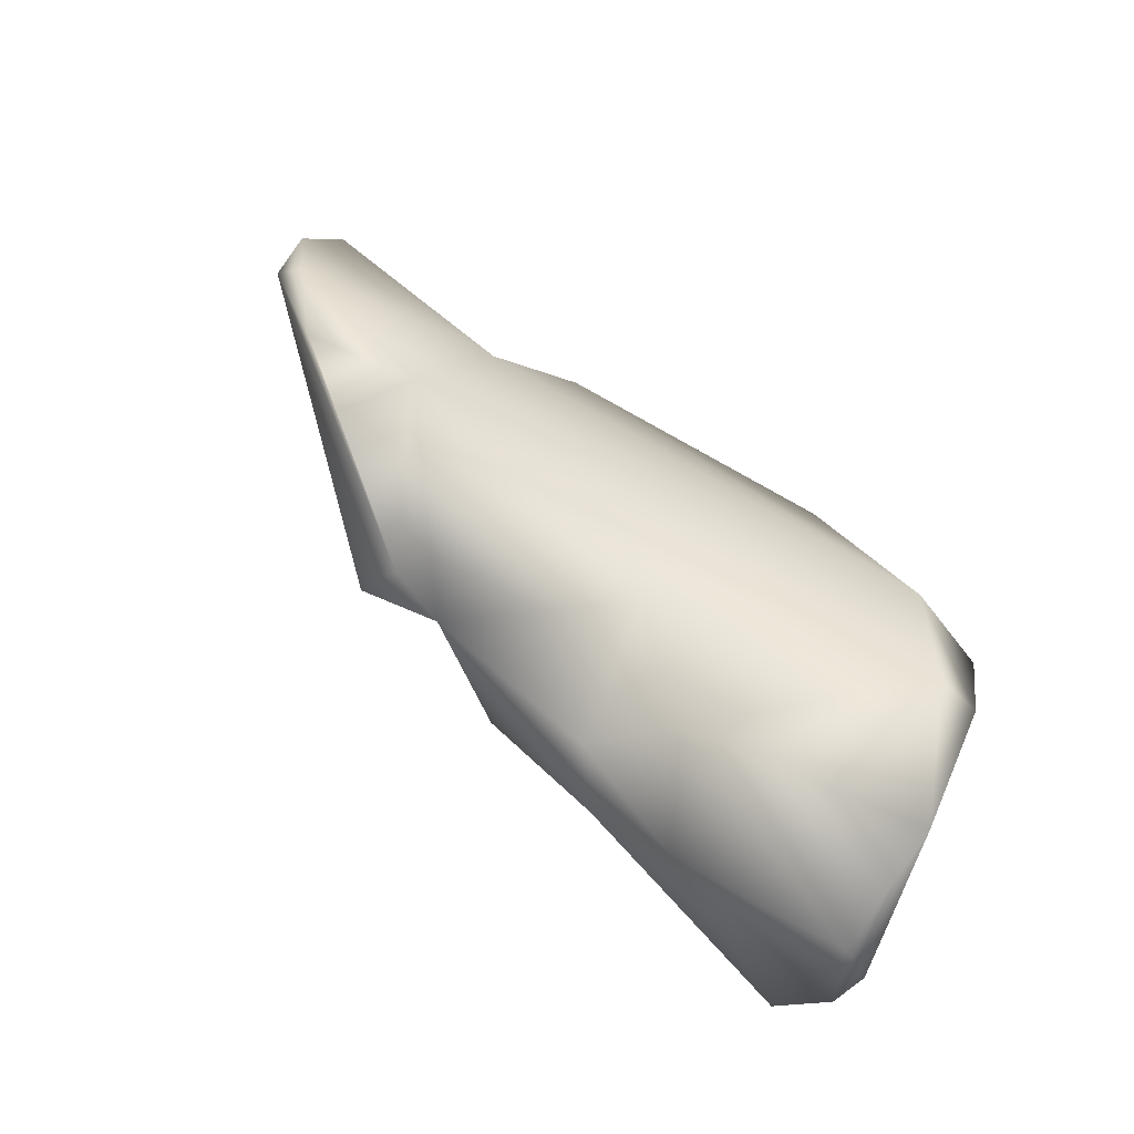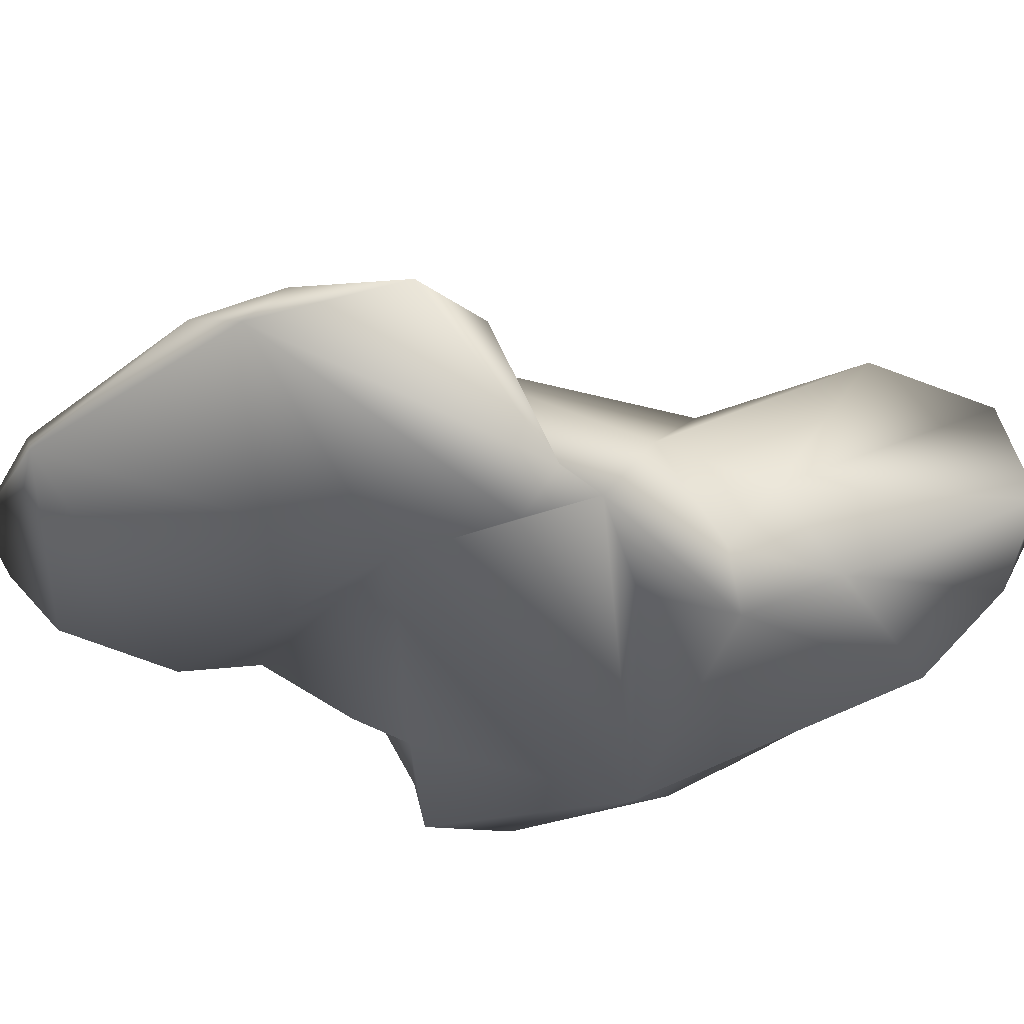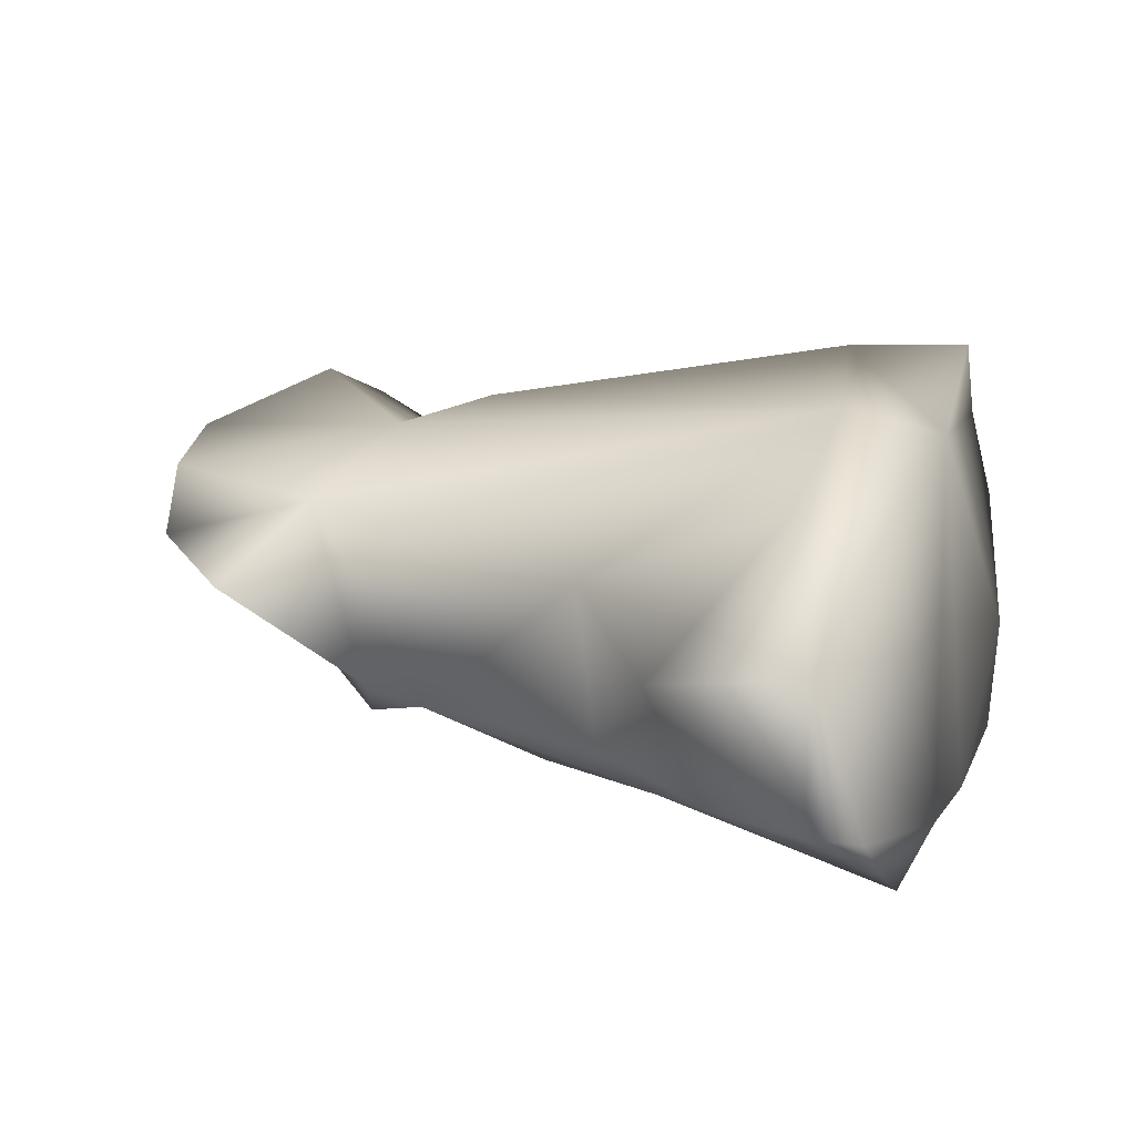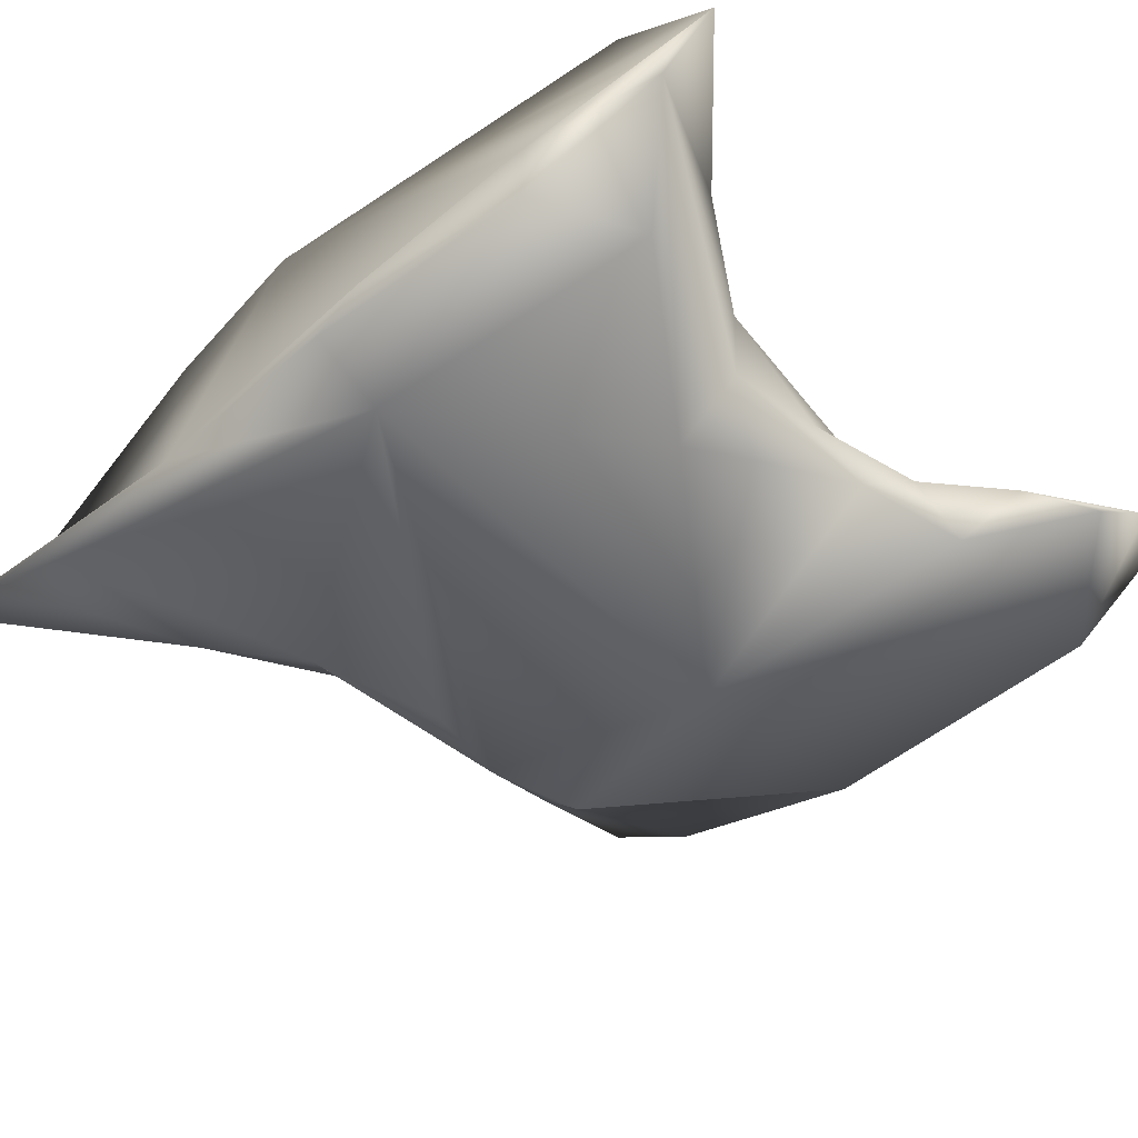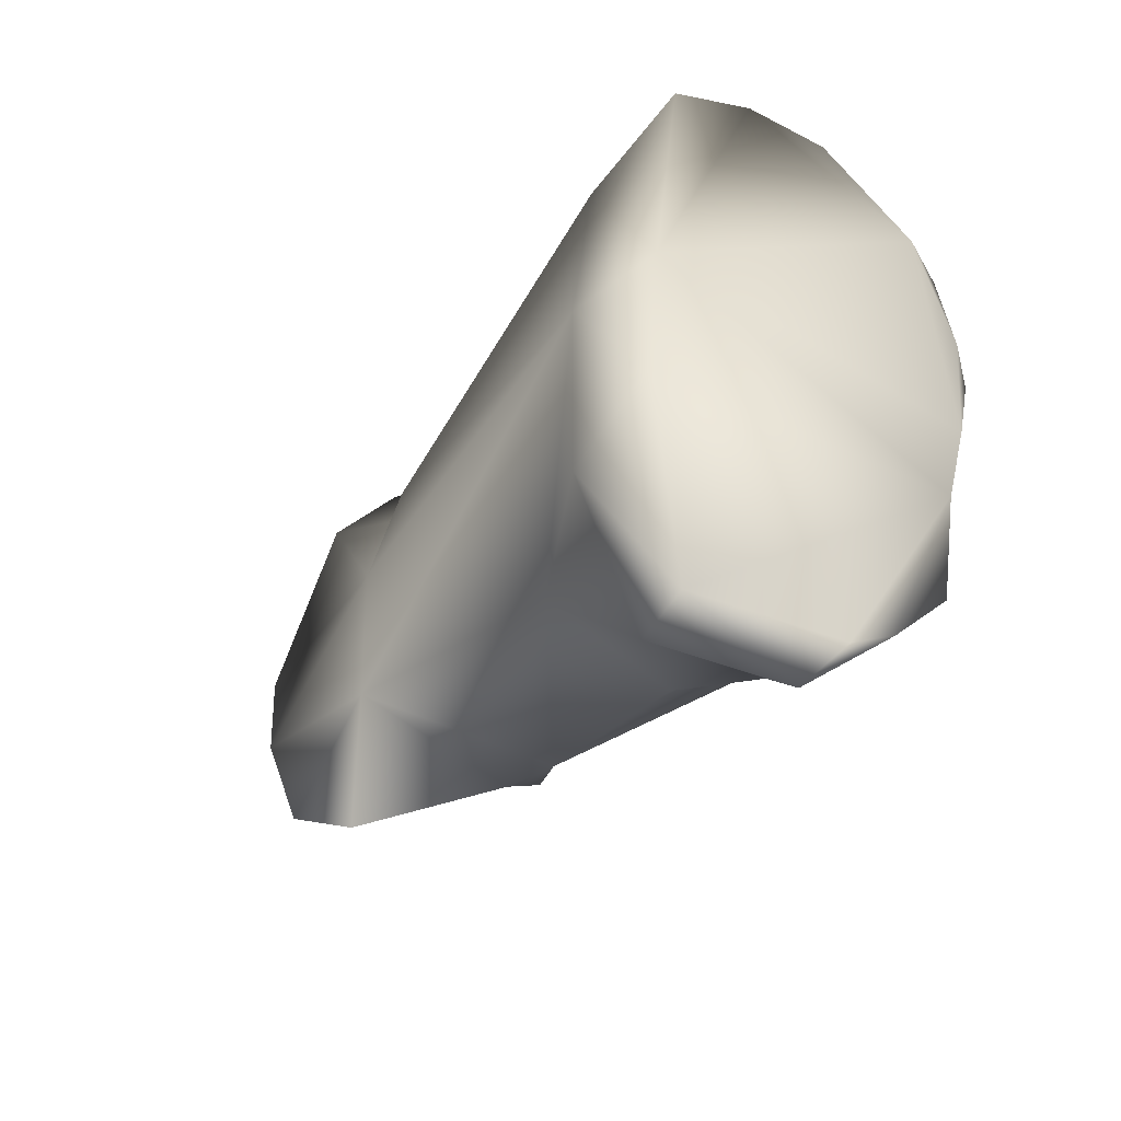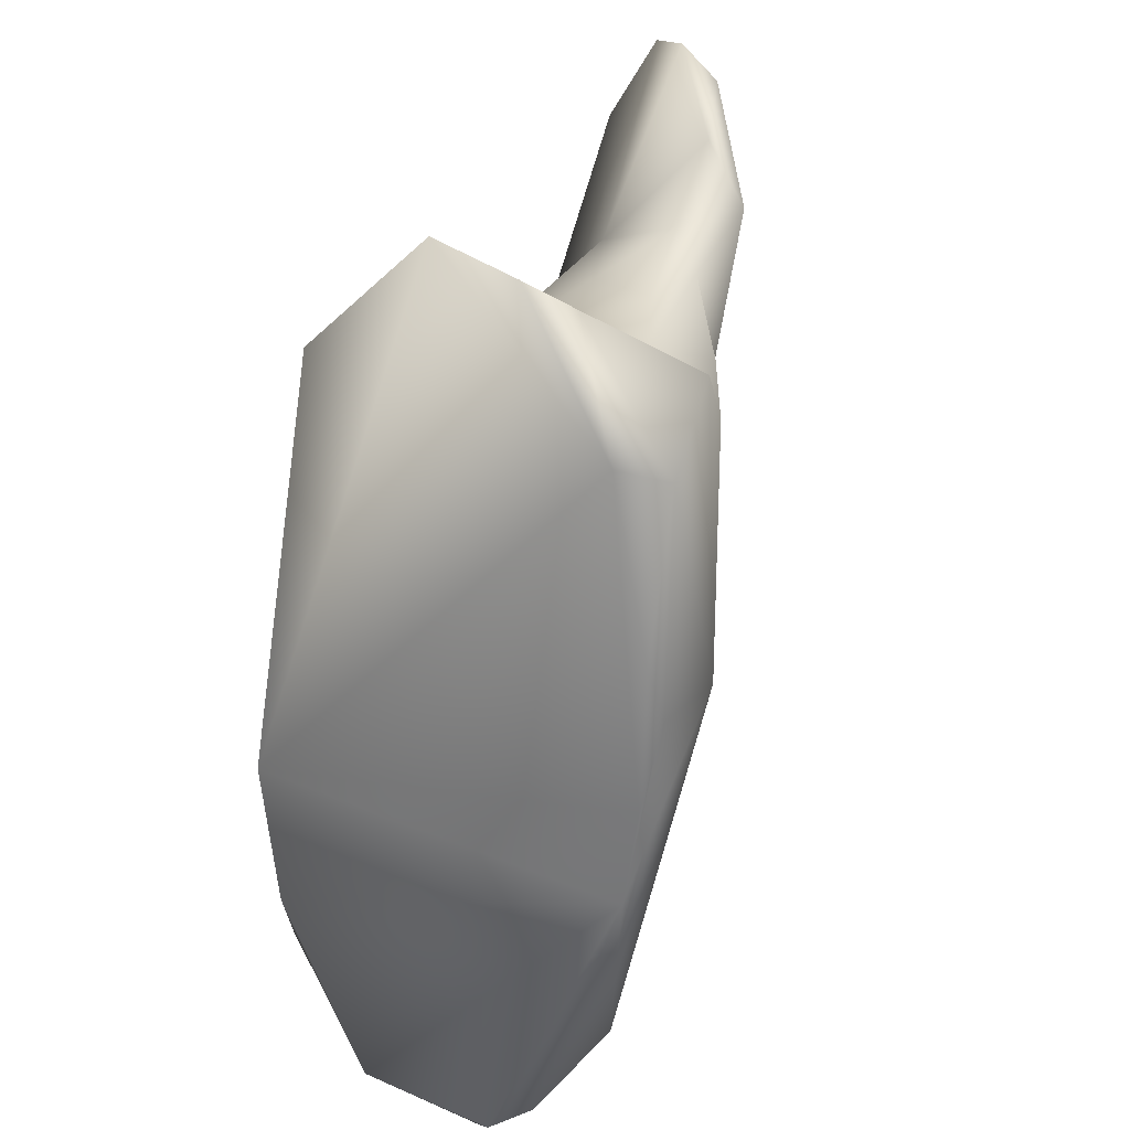
<metadata>
{"format":"obj","ext":"obj","renderer":"f3d","projection":"perspective","resolution":1024,"background":"white","views":[{"elev":-71.7,"azim":140.5,"up":"+Z"},{"elev":-27.4,"azim":124.6,"up":"+Y"},{"elev":24.3,"azim":-166.6,"up":"+Y"},{"elev":-59.4,"azim":-50.6,"up":"+Y"},{"elev":-52.3,"azim":-130.7,"up":"+Z"},{"elev":24.7,"azim":-75.4,"up":"+Z"}]}
</metadata>
<code>
v 0.04912 -0.002974 0.02495
v 0.05053 -0.00287 0.02527
v 0.05019 -0.003038 0.02406
v 0.04422 -0.001505 0.0246
v 0.04636 -0.003028 0.02387
v 0.0496 -0.003328 0.02366
v 0.04828 -0.004184 0.02376
v 0.04856 -0.002537 0.02595
v 0.04771 -0.004285 0.02365
v 0.05065 -0.003154 0.02568
v 0.05065 -0.002891 0.02636
v 0.04773 -0.002294 0.02625
v 0.04334 -0.001707 0.0247
v 0.04461 -0.002107 0.02789
v 0.04356 -0.001766 0.02323
v 0.04431 -0.001579 0.02239
v 0.04558 -0.003471 0.02294
v 0.04605 -0.004246 0.02326
v 0.04834 -0.004648 0.02417
v 0.04871 -0.003463 0.02801
v 0.05021 -0.00316 0.02886
v 0.04553 -0.004765 0.02342
v 0.04666 -0.004825 0.02393
v 0.0437 -0.005647 0.02587
v 0.04818 -0.004523 0.0258
v 0.05049 -0.003543 0.0285
v 0.04628 -0.002886 0.02766
v 0.0435 -0.002253 0.02858
v 0.04349 -0.003337 0.0296
v 0.04296 -0.004953 0.02801
v 0.04317 -0.005018 0.02394
v 0.04303 -0.005186 0.02493
v 0.04486 -0.003143 0.02851
v 0.04394 -0.002368 0.02117
v 0.04389 -0.003519 0.02083
v 0.04497 -0.004344 0.02254
v 0.04727 -0.003731 0.02808
v 0.04992 -0.003707 0.02973
v 0.04761 -0.004435 0.02853
v 0.04936 -0.004085 0.02984
v 0.04817 -0.004608 0.02922
v 0.04334 -0.004885 0.02251
v 0.04568 -0.005275 0.02742
v 0.04301 -0.005385 0.02583
v 0.04312 -0.005414 0.02788
v 0.04399 -0.005496 0.02847
v 0.04804 -0.00499 0.02863
v 0.04721 -0.004714 0.02823
v 0.04625 -0.005102 0.02777
v 0.04881 -0.00455 0.02963
v 0.04561 -0.003855 0.02814
v 0.04324 -0.00414 0.02939
v 0.04328 -0.004603 0.02917
v 0.04292 -0.005262 0.02634
v 0.04337 -0.004163 0.02151
v 0.04347 -0.00371 0.02115
v 0.04663 -0.004408 0.02818
v 0.04575 -0.004606 0.02801
f 1 2 3
f 4 1 5
f 1 6 7
f 4 8 1
f 5 1 9
f 7 9 1
f 3 6 1
f 1 8 2
f 2 10 3
f 8 11 2
f 11 10 2
f 6 3 7
f 7 3 10
f 12 8 4
f 4 13 14
f 14 12 4
f 13 4 15
f 4 16 15
f 5 16 4
f 17 16 5
f 5 18 17
f 9 18 5
f 9 7 19
f 19 7 10
f 20 8 12
f 21 8 20
f 21 11 8
f 18 9 22
f 23 22 9
f 23 9 24
f 25 9 19
f 24 9 25
f 26 10 11
f 10 25 19
f 10 26 25
f 21 26 11
f 20 12 27
f 14 27 12
f 28 14 13
f 29 28 13
f 13 30 29
f 13 15 31
f 30 13 32
f 13 31 32
f 33 27 14
f 29 33 14
f 28 29 14
f 34 15 16
f 15 34 31
f 16 17 34
f 17 35 34
f 35 17 36
f 17 18 36
f 36 18 22
f 27 37 20
f 21 20 38
f 20 37 39
f 20 40 38
f 41 40 20
f 41 20 39
f 38 26 21
f 36 22 42
f 22 23 24
f 22 24 42
f 24 25 43
f 24 31 42
f 31 24 44
f 45 44 24
f 46 45 24
f 46 24 43
f 26 47 25
f 48 49 25
f 49 43 25
f 25 47 48
f 50 47 26
f 50 26 40
f 38 40 26
f 51 37 27
f 51 27 33
f 30 52 29
f 53 33 29
f 52 53 29
f 52 30 53
f 30 45 53
f 30 54 45
f 32 54 30
f 55 42 31
f 55 31 56
f 31 34 56
f 32 31 44
f 54 32 44
f 51 33 53
f 34 35 56
f 35 55 56
f 35 36 55
f 55 36 42
f 39 37 57
f 51 57 37
f 48 39 57
f 47 39 48
f 47 41 39
f 40 41 50
f 50 41 47
f 43 49 58
f 58 53 43
f 46 43 53
f 44 45 54
f 53 45 46
f 57 58 48
f 49 48 58
f 51 53 58
f 57 51 58

</code>
